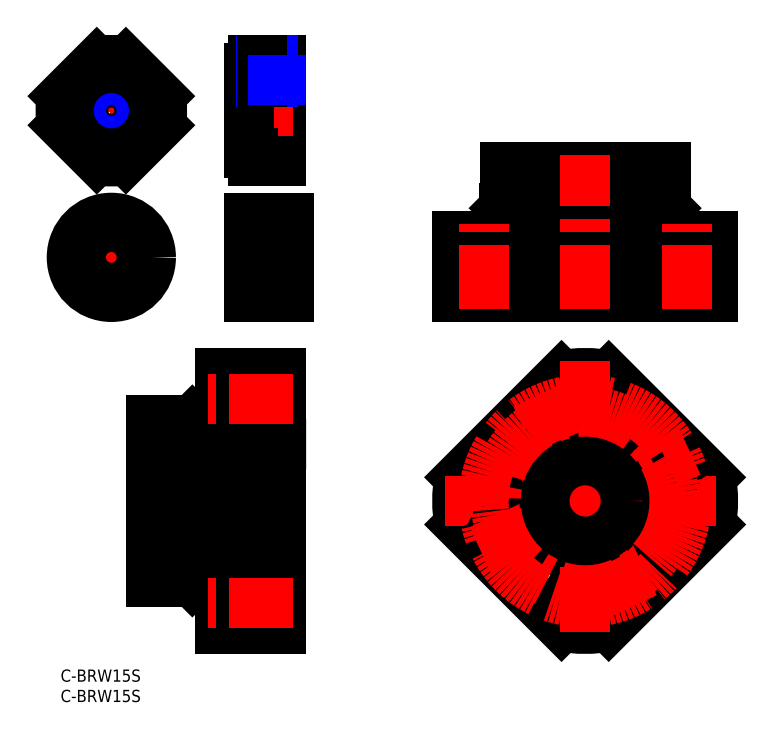
<metadata>
{"format":"dxf","ext":"dxf","renderer":"ezdxf+matplotlib","layout":"modelspace","background":"white","min_lineweight":24,"dpi":150}
</metadata>
<code>
0
SECTION
2
ENTITIES
0
INSERT
8
MSM_CONTINUOUS
2
*U3
10
0
20
0
30
0
0
INSERT
8
MSM_CONTINUOUS
2
*U4
10
0
20
0
30
0
0
LINE
8
MSM_CENTER
10
19.3
20
41.5
30
0
11
57.3
21
41.5
31
0
0
LINE
8
MSM_CONTINUOUS
10
28.3
20
25.5
30
0
11
48.3
21
25.5
31
0
0
LINE
8
MSM_CONTINUOUS
10
28.3
20
34
30
0
11
46.3
21
34
31
0
0
LINE
8
MSM_CONTINUOUS
10
28.3
20
49
30
0
11
46.3
21
49
31
0
0
LINE
8
MSM_CONTINUOUS
10
28.3
20
57.5
30
0
11
48.3
21
57.5
31
0
0
LINE
8
MSM_CENTER
10
32.8
20
25.75
30
0
11
32.8
21
33.75
31
0
0
LINE
8
MSM_CENTER
10
41.8
20
25.75
30
0
11
41.8
21
33.75
31
0
0
LINE
8
MSM_CONTINUOUS
10
46.3
20
25.5
30
0
11
46.3
21
57.5
31
0
0
LINE
8
MSM_CONTINUOUS
10
28.3
20
57.5
30
0
11
28.3
21
25.5
31
0
0
LINE
8
MSM_CENTER
10
41.8
20
57.25
30
0
11
41.8
21
49.25
31
0
0
LINE
8
MSM_CENTER
10
32.8
20
57.25
30
0
11
32.8
21
49.25
31
0
0
LINE
8
MSM_CONTINUOUS
10
37.3
20
57.5
30
0
11
37.3
21
25.5
31
0
0
LINE
8
MSM_CONTINUOUS
10
28.8
20
54.75
30
0
11
28.8
21
51.25
31
0
0
LINE
8
MSM_CONTINUOUS
10
29.3
20
54.25
30
0
11
29.3
21
51.25
31
0
0
LINE
8
MSM_CONTINUOUS
10
36.8
20
54.75
30
0
11
36.8
21
51.25
31
0
0
LINE
8
MSM_CONTINUOUS
10
37.8
20
54.75
30
0
11
37.8
21
51.25
31
0
0
LINE
8
MSM_CENTER
10
46.3
20
53.25
30
0
11
28.3
21
53.25
31
0
0
CIRCLE
8
MSM_CONTINUOUS
10
32.8
20
53.25
30
0
40
2.5
0
LINE
8
MSM_CENTER
10
34.3
20
50.65
30
0
11
31.3
21
55.85
31
0
0
LINE
8
MSM_CENTER
10
40.3
20
50.65
30
0
11
43.3
21
55.85
31
0
0
LINE
8
MSM_CONTINUOUS
10
45.8
20
54.75
30
0
11
45.8
21
51.25
31
0
0
LINE
8
MSM_CONTINUOUS
10
45.3
20
54.25
30
0
11
45.3
21
51.25
31
0
0
LINE
8
MSM_CONTINUOUS
10
40.3
20
51.25
30
0
11
34.3
21
51.25
31
0
0
CIRCLE
8
MSM_CONTINUOUS
10
41.8
20
53.25
30
0
40
2.5
0
LINE
8
MSM_CONTINUOUS
10
46.3
20
55.25
30
0
11
43.3
21
55.25
31
0
0
LINE
8
MSM_CONTINUOUS
10
31.3
20
55.25
30
0
11
28.3
21
55.25
31
0
0
LINE
8
MSM_CONTINUOUS
10
45.8
20
54.75
30
0
11
43.8
21
54.75
31
0
0
LINE
8
MSM_CONTINUOUS
10
39.8
20
54.75
30
0
11
37.8
21
54.75
31
0
0
LINE
8
MSM_CONTINUOUS
10
36.8
20
54.75
30
0
11
34.8
21
54.75
31
0
0
LINE
8
MSM_CONTINUOUS
10
30.8
20
54.75
30
0
11
28.8
21
54.75
31
0
0
LINE
8
MSM_CONTINUOUS
10
45.3
20
54.25
30
0
11
44.09
21
54.25
31
0
0
LINE
8
MSM_CONTINUOUS
10
39.5
20
54.25
30
0
11
37.8
21
54.25
31
0
0
LINE
8
MSM_CONTINUOUS
10
36.8
20
54.25
30
0
11
35.09
21
54.25
31
0
0
LINE
8
MSM_CONTINUOUS
10
30.5
20
54.25
30
0
11
29.3
21
54.25
31
0
0
LINE
8
MSM_CONTINUOUS
10
45.8
20
51.25
30
0
11
45.3
21
51.25
31
0
0
LINE
8
MSM_CONTINUOUS
10
29.3
20
51.25
30
0
11
28.8
21
51.25
31
0
0
LINE
8
MSM_CONTINUOUS
10
40.3
20
55.25
30
0
11
37.3
21
56.05
31
0
0
LINE
8
MSM_CONTINUOUS
10
34.3
20
55.25
30
0
11
37.3
21
56.05
31
0
0
LINE
8
MSM_CONTINUOUS
10
43.3
20
51.25
30
0
11
46.3
21
50.45
31
0
0
LINE
8
MSM_CONTINUOUS
10
31.3
20
51.25
30
0
11
28.3
21
50.45
31
0
0
LINE
8
MSM_CONTINUOUS
10
28.8
20
28.25
30
0
11
28.8
21
31.75
31
0
0
LINE
8
MSM_CONTINUOUS
10
29.3
20
28.75
30
0
11
29.3
21
31.75
31
0
0
LINE
8
MSM_CONTINUOUS
10
36.8
20
28.25
30
0
11
36.8
21
31.75
31
0
0
LINE
8
MSM_CONTINUOUS
10
37.8
20
28.25
30
0
11
37.8
21
31.75
31
0
0
LINE
8
MSM_CENTER
10
46.3
20
29.75
30
0
11
28.3
21
29.75
31
0
0
CIRCLE
8
MSM_CONTINUOUS
10
32.8
20
29.75
30
0
40
2.5
0
LINE
8
MSM_CENTER
10
34.3
20
32.35
30
0
11
31.3
21
27.15
31
0
0
LINE
8
MSM_CENTER
10
40.3
20
32.35
30
0
11
43.3
21
27.15
31
0
0
LINE
8
MSM_CONTINUOUS
10
45.8
20
28.25
30
0
11
45.8
21
31.75
31
0
0
LINE
8
MSM_CONTINUOUS
10
45.3
20
28.75
30
0
11
45.3
21
31.75
31
0
0
LINE
8
MSM_CONTINUOUS
10
40.3
20
31.75
30
0
11
34.3
21
31.75
31
0
0
CIRCLE
8
MSM_CONTINUOUS
10
41.8
20
29.75
30
0
40
2.5
0
LINE
8
MSM_CONTINUOUS
10
46.3
20
27.75
30
0
11
43.3
21
27.75
31
0
0
LINE
8
MSM_CONTINUOUS
10
31.3
20
27.75
30
0
11
28.3
21
27.75
31
0
0
LINE
8
MSM_CONTINUOUS
10
45.8
20
28.25
30
0
11
43.8
21
28.25
31
0
0
LINE
8
MSM_CONTINUOUS
10
39.8
20
28.25
30
0
11
37.8
21
28.25
31
0
0
LINE
8
MSM_CONTINUOUS
10
36.8
20
28.25
30
0
11
34.8
21
28.25
31
0
0
LINE
8
MSM_CONTINUOUS
10
30.8
20
28.25
30
0
11
28.8
21
28.25
31
0
0
LINE
8
MSM_CONTINUOUS
10
45.3
20
28.75
30
0
11
44.09
21
28.75
31
0
0
LINE
8
MSM_CONTINUOUS
10
39.5
20
28.75
30
0
11
37.8
21
28.75
31
0
0
LINE
8
MSM_CONTINUOUS
10
36.8
20
28.75
30
0
11
35.09
21
28.75
31
0
0
LINE
8
MSM_CONTINUOUS
10
30.5
20
28.75
30
0
11
29.3
21
28.75
31
0
0
LINE
8
MSM_CONTINUOUS
10
45.8
20
31.75
30
0
11
45.3
21
31.75
31
0
0
LINE
8
MSM_CONTINUOUS
10
29.3
20
31.75
30
0
11
28.8
21
31.75
31
0
0
LINE
8
MSM_CONTINUOUS
10
40.3
20
27.75
30
0
11
37.3
21
26.95
31
0
0
LINE
8
MSM_CONTINUOUS
10
34.3
20
27.75
30
0
11
37.3
21
26.95
31
0
0
LINE
8
MSM_CONTINUOUS
10
43.3
20
31.75
30
0
11
46.3
21
32.55
31
0
0
LINE
8
MSM_CONTINUOUS
10
31.3
20
31.75
30
0
11
28.3
21
32.55
31
0
0
ARC
8
MSM_CONTINUOUS
10
12.5
20
137.6
30
0
40
12.5
50
253.4
51
286.6
0
LINE
8
MSM_CENTER
10
12.5
20
153.1
30
0
11
12.5
21
122.1
31
0
0
ARC
8
MSM_CONTINUOUS
10
12.5
20
137.6
30
0
40
12.5
50
163.4
51
196.6
0
LINE
8
MSM_CONTINUOUS
10
54.3
20
150.1
30
0
11
54.3
21
125.1
31
0
0
LINE
8
MSM_NARROW
10
46.3
20
130.1
30
0
11
54.3
21
130.1
31
0
0
LINE
8
MSM_CONTINUOUS
10
46.3
20
130.6
30
0
11
54.3
21
130.6
31
0
0
LINE
8
MSM_CONTINUOUS
10
54.3
20
125.1
30
0
11
47.3
21
125.1
31
0
0
LINE
8
MSM_CENTER
10
43.3
20
137.6
30
0
11
57.3
21
137.6
31
0
0
LINE
8
MSM_NARROW
10
46.3
20
145.1
30
0
11
49.3
21
145.1
31
0
0
LINE
8
MSM_CONTINUOUS
10
46.3
20
144.6
30
0
11
54.3
21
144.6
31
0
0
LINE
8
MSM_CONTINUOUS
10
47.3
20
150.1
30
0
11
54.3
21
150.1
31
0
0
LINE
8
MSM_CONTINUOUS
10
24.48
20
141.1
30
0
11
16.08
21
149.5
31
0
0
LINE
8
MSM_CENTER
10
28
20
137.6
30
0
11
-3
21
137.6
31
0
0
LINE
8
MSM_CONTINUOUS
10
16.08
20
125.6
30
0
11
24.48
21
134
31
0
0
ARC
8
MSM_CONTINUOUS
10
12.5
20
137.6
30
0
40
12.5
50
343.4
51
16.64
0
LINE
8
MSM_CONTINUOUS
10
20.28
20
129.8
30
0
11
20.28
21
129.8
31
0
0
LINE
8
MSM_CONTINUOUS
10
18.18
20
127.7
30
0
11
18.18
21
127.7
31
0
0
ARC
8
MSM_CONTINUOUS
10
12.5
20
137.6
30
0
40
12.5
50
73.36
51
106.6
0
LINE
8
MSM_CONTINUOUS
10
8.92
20
149.5
30
0
11
0.5236
21
141.1
31
0
0
LINE
8
MSM_CONTINUOUS
10
0.5236
20
134
30
0
11
8.92
21
125.6
31
0
0
LINE
8
MSM_CENTER
10
12.5
20
114.2
30
0
11
12.5
21
88.71
31
0
0
LINE
8
MSM_CENTER
10
-0.2499
20
101.5
30
0
11
25.25
21
101.5
31
0
0
CIRCLE
8
MSM_CONTINUOUS
10
12.5
20
101.5
30
0
40
7.5
0
LINE
8
MSM_CONTINUOUS
10
56.3
20
109
30
0
11
46.3
21
109
31
0
0
LINE
8
MSM_CONTINUOUS
10
56.3
20
93.96
30
0
11
46.3
21
93.96
31
0
0
LINE
8
MSM_CENTER
10
59.3
20
101.5
30
0
11
43.3
21
101.5
31
0
0
LINE
8
MSM_CONTINUOUS
10
56.3
20
111.2
30
0
11
56.3
21
91.71
31
0
0
LINE
8
MSM_CONTINUOUS
10
46.3
20
91.71
30
0
11
46.3
21
111.2
31
0
0
LINE
8
MSM_CONTINUOUS
10
47.3
20
148.1
30
0
11
46.3
21
148.1
31
0
0
LINE
8
MSM_CONTINUOUS
10
46.3
20
148.1
30
0
11
46.3
21
127.1
31
0
0
LINE
8
MSM_CONTINUOUS
10
46.3
20
127.1
30
0
11
47.3
21
127.1
31
0
0
LINE
8
MSM_CONTINUOUS
10
47.3
20
150.1
30
0
11
47.3
21
148.1
31
0
0
LINE
8
MSM_CONTINUOUS
10
39.3
20
73
30
0
11
39.3
21
62.8
31
0
0
LINE
8
MSM_CONTINUOUS
10
39.6
20
62.5
30
0
11
39.6
21
61.7
31
0
0
ARC
8
MSM_CONTINUOUS
10
39.1
20
61.7
30
0
40
0.5
50
270
51
0
0
LINE
8
MSM_CONTINUOUS
10
54.3
20
73
30
0
11
39.3
21
73
31
0
0
LINE
8
MSM_CONTINUOUS
10
38
20
61.5
30
0
11
32.45
21
61.5
31
0
0
LINE
8
MSM_CONTINUOUS
10
32.3
20
61.35
30
0
11
22.3
21
61.35
31
0
0
LINE
8
MSM_CONTINUOUS
10
39.1
20
61.2
30
0
11
38.3
21
61.2
31
0
0
LINE
8
MSM_CONTINUOUS
10
38
20
61.5
30
0
11
38.3
21
61.2
31
0
0
LINE
8
MSM_CONTINUOUS
10
39.3
20
62.8
30
0
11
39.6
21
62.5
31
0
0
LINE
8
MSM_CONTINUOUS
10
39.3
20
69.25
30
0
11
48.3
21
69.25
31
0
0
LINE
8
MSM_CONTINUOUS
10
39.3
20
63.75
30
0
11
48.3
21
63.75
31
0
0
LINE
8
MSM_CONTINUOUS
10
32.45
20
61.5
30
0
11
32.3
21
61.35
31
0
0
LINE
8
MSM_CONTINUOUS
10
22.3
20
55.5
30
0
11
28.3
21
55.5
31
0
0
LINE
8
MSM_CONTINUOUS
10
22.3
20
21.65
30
0
11
22.3
21
61.35
31
0
0
LINE
8
MSM_CONTINUOUS
10
39.3
20
10
30
0
11
39.3
21
20.2
31
0
0
LINE
8
MSM_CONTINUOUS
10
39.6
20
20.5
30
0
11
39.6
21
21.3
31
0
0
ARC
8
MSM_CONTINUOUS
10
39.1
20
21.3
30
0
40
0.5
50
0
51
90
0
LINE
8
MSM_CONTINUOUS
10
54.3
20
10
30
0
11
39.3
21
10
31
0
0
LINE
8
MSM_CONTINUOUS
10
38
20
21.5
30
0
11
32.45
21
21.5
31
0
0
LINE
8
MSM_CONTINUOUS
10
32.3
20
21.65
30
0
11
22.3
21
21.65
31
0
0
LINE
8
MSM_CONTINUOUS
10
39.1
20
21.8
30
0
11
38.3
21
21.8
31
0
0
LINE
8
MSM_CONTINUOUS
10
38
20
21.5
30
0
11
38.3
21
21.8
31
0
0
LINE
8
MSM_CONTINUOUS
10
39.3
20
20.2
30
0
11
39.6
21
20.5
31
0
0
LINE
8
MSM_CONTINUOUS
10
32.45
20
21.5
30
0
11
32.3
21
21.65
31
0
0
LINE
8
MSM_CONTINUOUS
10
22.3
20
27.5
30
0
11
28.3
21
27.5
31
0
0
LINE
8
MSM_CONTINUOUS
10
54.3
20
73
30
0
11
54.3
21
10
31
0
0
LINE
8
MSM_CONTINUOUS
10
46.3
20
55.5
30
0
11
54.3
21
55.5
31
0
0
LINE
8
MSM_CONTINUOUS
10
48.3
20
71.25
30
0
11
54.3
21
71.25
31
0
0
LINE
8
MSM_CONTINUOUS
10
48.3
20
61.75
30
0
11
54.3
21
61.75
31
0
0
LINE
8
MSM_CONTINUOUS
10
48.3
20
10
30
0
11
48.3
21
25.5
31
0
0
LINE
8
MSM_CONTINUOUS
10
46.3
20
27.5
30
0
11
54.3
21
27.5
31
0
0
LINE
8
MSM_CONTINUOUS
10
48.3
20
11.75
30
0
11
54.3
21
11.75
31
0
0
LINE
8
MSM_CONTINUOUS
10
48.3
20
21.25
30
0
11
54.3
21
21.25
31
0
0
LINE
8
MSM_CONTINUOUS
10
24.3
20
55.5
30
0
11
24.3
21
27.5
31
0
0
LINE
8
MSM_CONTINUOUS
10
50.3
20
27.5
30
0
11
50.3
21
55.5
31
0
0
LINE
8
MSM_CONTINUOUS
10
48.3
20
57.5
30
0
11
48.3
21
73
31
0
0
CIRCLE
8
MSM_CONTINUOUS
10
12.5
20
137.6
30
0
40
6.958
0
CIRCLE
8
MSM_NARROW
10
12.5
20
137.6
30
0
40
7.5
0
LINE
8
MSM_CONTINUOUS
10
39.3
20
13.75
30
0
11
48.3
21
13.75
31
0
0
LINE
8
MSM_CONTINUOUS
10
39.3
20
19.25
30
0
11
48.3
21
19.25
31
0
0
LINE
8
MSM_CENTER
10
57.3
20
66.5
30
0
11
36.3
21
66.5
31
0
0
LINE
8
MSM_CENTER
10
57.3
20
16.5
30
0
11
36.3
21
16.5
31
0
0
CIRCLE
8
MSM_CONTINUOUS
10
12.5
20
101.5
30
0
40
9.75
0
LINE
8
MSM_CONTINUOUS
10
56.3
20
111.2
30
0
11
46.3
21
111.2
31
0
0
LINE
8
MSM_CONTINUOUS
10
56.3
20
91.71
30
0
11
46.3
21
91.71
31
0
0
LINE
8
MSM_CONTINUOUS
10
28.3
20
31.5
30
0
11
24.3
21
31.5
31
0
0
LINE
8
MSM_CONTINUOUS
10
28.3
20
51.5
30
0
11
24.3
21
51.5
31
0
0
LINE
8
MSM_CONTINUOUS
10
50.3
20
51.5
30
0
11
46.3
21
51.5
31
0
0
LINE
8
MSM_CONTINUOUS
10
50.3
20
31.5
30
0
11
46.3
21
31.5
31
0
0
LINE
8
MSM_DASHED
10
11.27
20
150
30
0
11
11.27
21
144.4
31
0
0
LINE
8
MSM_DASHED
10
11
20
150
30
0
11
11
21
144.4
31
0
0
LINE
8
MSM_DASHED
10
14
20
150
30
0
11
14
21
144.4
31
0
0
LINE
8
MSM_DASHED
10
13.73
20
150
30
0
11
13.73
21
144.4
31
0
0
LINE
8
MSM_CENTER
10
50.8
20
153.1
30
0
11
50.8
21
141.6
31
0
0
LINE
8
MSM_CONTINUOUS
10
52.02
20
150.1
30
0
11
52.02
21
144.6
31
0
0
LINE
8
MSM_NARROW
10
52.3
20
150.1
30
0
11
52.3
21
144.6
31
0
0
LINE
8
MSM_NARROW
10
49.3
20
150.1
30
0
11
49.3
21
144.6
31
0
0
LINE
8
MSM_CONTINUOUS
10
49.57
20
150.1
30
0
11
49.57
21
144.6
31
0
0
LINE
8
MSM_NARROW
10
52.3
20
145.1
30
0
11
54.3
21
145.1
31
0
0
LINE
8
MSM_CONTINUOUS
10
47.3
20
127.1
30
0
11
47.3
21
125.1
31
0
0
LINE
8
MSM_CONTINUOUS
10
97.63
20
106.7
30
0
11
97.63
21
91.71
31
0
0
LINE
8
MSM_CONTINUOUS
10
160.6
20
106.7
30
0
11
160.6
21
91.71
31
0
0
LINE
8
MSM_CONTINUOUS
10
160.6
20
91.71
30
0
11
97.63
21
91.71
31
0
0
LINE
8
MSM_CONTINUOUS
10
109.4
20
107.7
30
0
11
109.4
21
106.7
31
0
0
LINE
8
MSM_CONTINUOUS
10
109.3
20
123.7
30
0
11
109.3
21
113.7
31
0
0
LINE
8
MSM_CONTINUOUS
10
109.1
20
113.6
30
0
11
109.1
21
108
31
0
0
LINE
8
MSM_CONTINUOUS
10
149
20
123.7
30
0
11
109.3
21
123.7
31
0
0
LINE
8
MSM_CONTINUOUS
10
160.6
20
106.7
30
0
11
97.63
21
106.7
31
0
0
LINE
8
MSM_CONTINUOUS
10
160.6
20
97.71
30
0
11
97.63
21
97.71
31
0
0
LINE
8
MSM_CONTINUOUS
10
149.1
20
113.6
30
0
11
109.1
21
113.6
31
0
0
LINE
8
MSM_CONTINUOUS
10
149.1
20
108
30
0
11
109.1
21
108
31
0
0
LINE
8
MSM_CONTINUOUS
10
149
20
113.7
30
0
11
109.3
21
113.7
31
0
0
LINE
8
MSM_CONTINUOUS
10
148.8
20
107.7
30
0
11
109.4
21
107.7
31
0
0
LINE
8
MSM_CONTINUOUS
10
109.1
20
113.6
30
0
11
109.3
21
113.7
31
0
0
LINE
8
MSM_CONTINUOUS
10
109.1
20
108
30
0
11
109.4
21
107.7
31
0
0
LINE
8
MSM_CENTER
10
129.1
20
88.71
30
0
11
129.1
21
126.7
31
0
0
LINE
8
MSM_CONTINUOUS
10
149.1
20
113.6
30
0
11
149.1
21
108
31
0
0
LINE
8
MSM_CONTINUOUS
10
149.1
20
113.6
30
0
11
149
21
113.7
31
0
0
LINE
8
MSM_CONTINUOUS
10
149.1
20
108
30
0
11
148.8
21
107.7
31
0
0
LINE
8
MSM_CONTINUOUS
10
149
20
123.7
30
0
11
149
21
113.7
31
0
0
LINE
8
MSM_CONTINUOUS
10
148.8
20
107.7
30
0
11
148.8
21
106.7
31
0
0
CIRCLE
8
MSM_CONTINUOUS
10
12.5
20
137.6
30
0
40
10.5
0
LINE
8
MSM_CENTER
10
104.1
20
88.71
30
0
11
104.1
21
109.7
31
0
0
LINE
8
MSM_CENTER
10
154.1
20
88.71
30
0
11
154.1
21
109.7
31
0
0
ARC
8
MSM_CONTINUOUS
10
129.1
20
41.5
30
0
40
31.5
50
169.4
51
190.6
0
ARC
8
MSM_CONTINUOUS
10
129.1
20
41.5
30
0
40
31.5
50
259.4
51
280.6
0
ARC
8
MSM_CONTINUOUS
10
129.1
20
41.5
30
0
40
31.5
50
349.4
51
10.63
0
ARC
8
MSM_CONTINUOUS
10
129.1
20
41.5
30
0
40
31.5
50
79.37
51
100.6
0
LINE
8
MSM_CONTINUOUS
10
123.3
20
72.46
30
0
11
98.17
21
47.31
31
0
0
LINE
8
MSM_CONTINUOUS
10
98.17
20
35.69
30
0
11
123.3
21
10.54
31
0
0
LINE
8
MSM_CONTINUOUS
10
134.9
20
10.54
30
0
11
160.1
21
35.69
31
0
0
LINE
8
MSM_CONTINUOUS
10
160.1
20
47.31
30
0
11
134.9
21
72.46
31
0
0
CIRCLE
8
MSM_CONTINUOUS
10
129.1
20
66.5
30
0
40
2.75
0
CIRCLE
8
MSM_CONTINUOUS
10
104.1
20
41.5
30
0
40
2.75
0
CIRCLE
8
MSM_CONTINUOUS
10
129.1
20
16.5
30
0
40
2.75
0
CIRCLE
8
MSM_CONTINUOUS
10
154.1
20
41.5
30
0
40
2.75
0
CIRCLE
8
MSM_CONTINUOUS
10
129.1
20
41.5
30
0
40
14
0
CIRCLE
8
MSM_CONTINUOUS
10
129.1
20
66.5
30
0
40
4.75
0
CIRCLE
8
MSM_CONTINUOUS
10
104.1
20
41.5
30
0
40
4.75
0
CIRCLE
8
MSM_CONTINUOUS
10
129.1
20
16.5
30
0
40
4.75
0
CIRCLE
8
MSM_CONTINUOUS
10
154.1
20
41.5
30
0
40
4.75
0
LINE
8
MSM_CENTER
10
94.63
20
41.5
30
0
11
163.6
21
41.5
31
0
0
CIRCLE
8
MSM_CONTINUOUS
10
149.1
20
50.8
30
0
40
1.732
0
CIRCLE
8
MSM_CONTINUOUS
10
149.1
20
50.8
30
0
40
3.1
0
CIRCLE
8
MSM_CONTINUOUS
10
149.1
20
50.8
30
0
40
3.5
0
LINE
8
MSM_CONTINUOUS
10
150.6
20
51.66
30
0
11
149.1
21
52.53
31
0
0
LINE
8
MSM_CONTINUOUS
10
149.1
20
52.53
30
0
11
147.6
21
51.66
31
0
0
LINE
8
MSM_CONTINUOUS
10
147.6
20
51.66
30
0
11
147.6
21
49.93
31
0
0
LINE
8
MSM_CONTINUOUS
10
147.6
20
49.93
30
0
11
149.1
21
49.07
31
0
0
LINE
8
MSM_CONTINUOUS
10
149.1
20
49.07
30
0
11
150.6
21
49.93
31
0
0
LINE
8
MSM_CONTINUOUS
10
150.6
20
49.93
30
0
11
150.6
21
51.66
31
0
0
CIRCLE
8
MSM_CONTINUOUS
10
119.8
20
61.44
30
0
40
1.732
0
CIRCLE
8
MSM_CONTINUOUS
10
119.8
20
61.44
30
0
40
3.1
0
CIRCLE
8
MSM_CONTINUOUS
10
119.8
20
61.44
30
0
40
3.5
0
LINE
8
MSM_CONTINUOUS
10
121.3
20
62.3
30
0
11
119.8
21
63.17
31
0
0
LINE
8
MSM_CONTINUOUS
10
119.8
20
63.17
30
0
11
118.3
21
62.3
31
0
0
LINE
8
MSM_CONTINUOUS
10
118.3
20
62.3
30
0
11
118.3
21
60.57
31
0
0
LINE
8
MSM_CONTINUOUS
10
118.3
20
60.57
30
0
11
119.8
21
59.71
31
0
0
LINE
8
MSM_CONTINUOUS
10
119.8
20
59.71
30
0
11
121.3
21
60.57
31
0
0
LINE
8
MSM_CONTINUOUS
10
121.3
20
60.57
30
0
11
121.3
21
62.3
31
0
0
CIRCLE
8
MSM_CONTINUOUS
10
109.2
20
32.2
30
0
40
1.732
0
CIRCLE
8
MSM_CONTINUOUS
10
109.2
20
32.2
30
0
40
3.1
0
CIRCLE
8
MSM_CONTINUOUS
10
109.2
20
32.2
30
0
40
3.5
0
LINE
8
MSM_CONTINUOUS
10
110.7
20
33.07
30
0
11
109.2
21
33.93
31
0
0
LINE
8
MSM_CONTINUOUS
10
109.2
20
33.93
30
0
11
107.7
21
33.07
31
0
0
LINE
8
MSM_CONTINUOUS
10
107.7
20
33.07
30
0
11
107.7
21
31.34
31
0
0
LINE
8
MSM_CONTINUOUS
10
107.7
20
31.34
30
0
11
109.2
21
30.47
31
0
0
LINE
8
MSM_CONTINUOUS
10
109.2
20
30.47
30
0
11
110.7
21
31.34
31
0
0
LINE
8
MSM_CONTINUOUS
10
110.7
20
31.34
30
0
11
110.7
21
33.07
31
0
0
CIRCLE
8
MSM_CONTINUOUS
10
138.4
20
21.56
30
0
40
1.732
0
CIRCLE
8
MSM_CONTINUOUS
10
138.4
20
21.56
30
0
40
3.1
0
CIRCLE
8
MSM_CONTINUOUS
10
138.4
20
21.56
30
0
40
3.5
0
LINE
8
MSM_CONTINUOUS
10
139.9
20
22.43
30
0
11
138.4
21
23.29
31
0
0
LINE
8
MSM_CONTINUOUS
10
138.4
20
23.29
30
0
11
136.9
21
22.43
31
0
0
LINE
8
MSM_CONTINUOUS
10
136.9
20
22.43
30
0
11
136.9
21
20.7
31
0
0
LINE
8
MSM_CONTINUOUS
10
136.9
20
20.7
30
0
11
138.4
21
19.83
31
0
0
LINE
8
MSM_CONTINUOUS
10
138.4
20
19.83
30
0
11
139.9
21
20.7
31
0
0
LINE
8
MSM_CONTINUOUS
10
139.9
20
20.7
30
0
11
139.9
21
22.43
31
0
0
CIRCLE
8
MSM_CENTER
10
129.1
20
41.5
30
0
40
25
0
LINE
8
MSM_CENTER
10
103.3
20
29.46
30
0
11
155
21
53.54
31
0
0
LINE
8
MSM_CENTER
10
141.2
20
15.67
30
0
11
117.1
21
67.33
31
0
0
CIRCLE
8
MSM_CONTINUOUS
10
129.1
20
41.5
30
0
40
7.5
0
LINE
8
MSM_CENTER
10
129.1
20
76
30
0
11
129.1
21
7
31
0
0
CIRCLE
8
MSM_CONTINUOUS
10
129.1
20
41.5
30
0
40
10
0
CIRCLE
8
MSM_CENTER
10
129.1
20
41.5
30
0
40
22
0
ENDSEC
0
EOF

</code>
